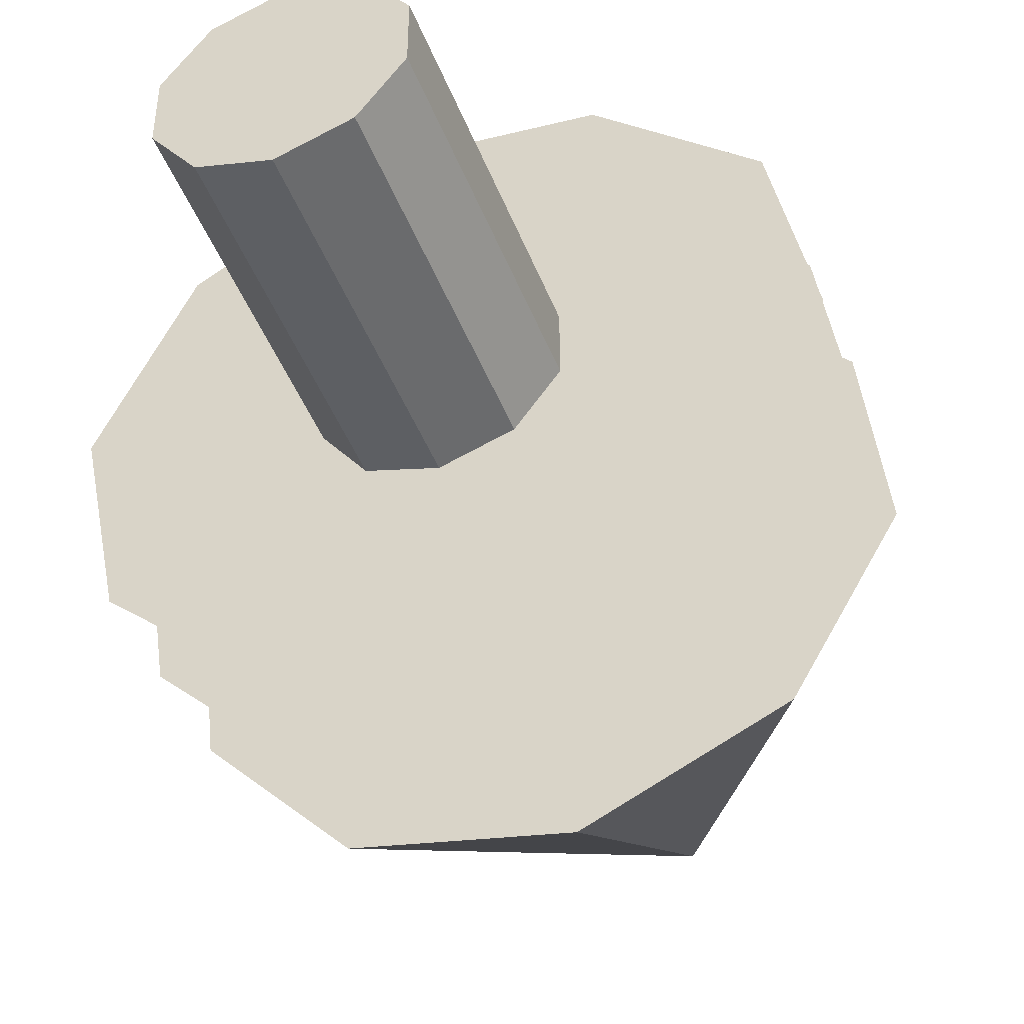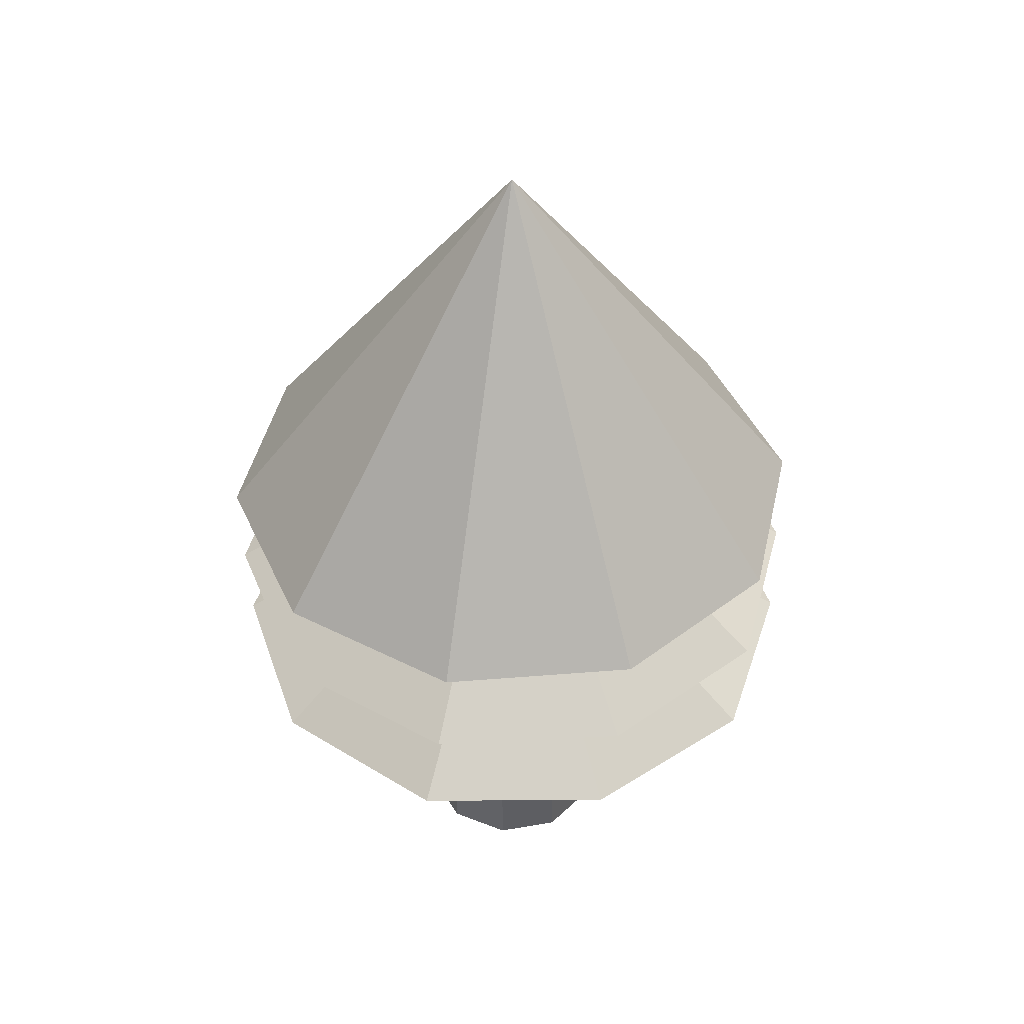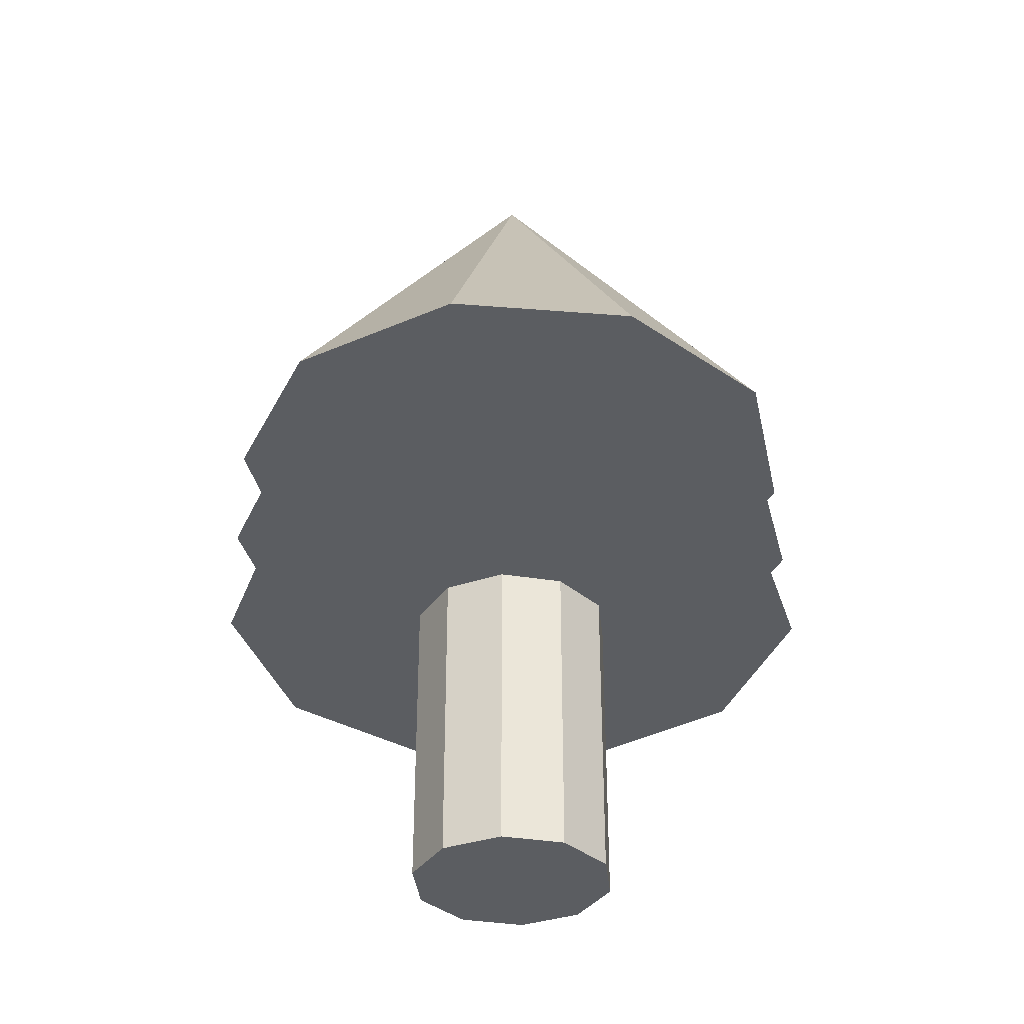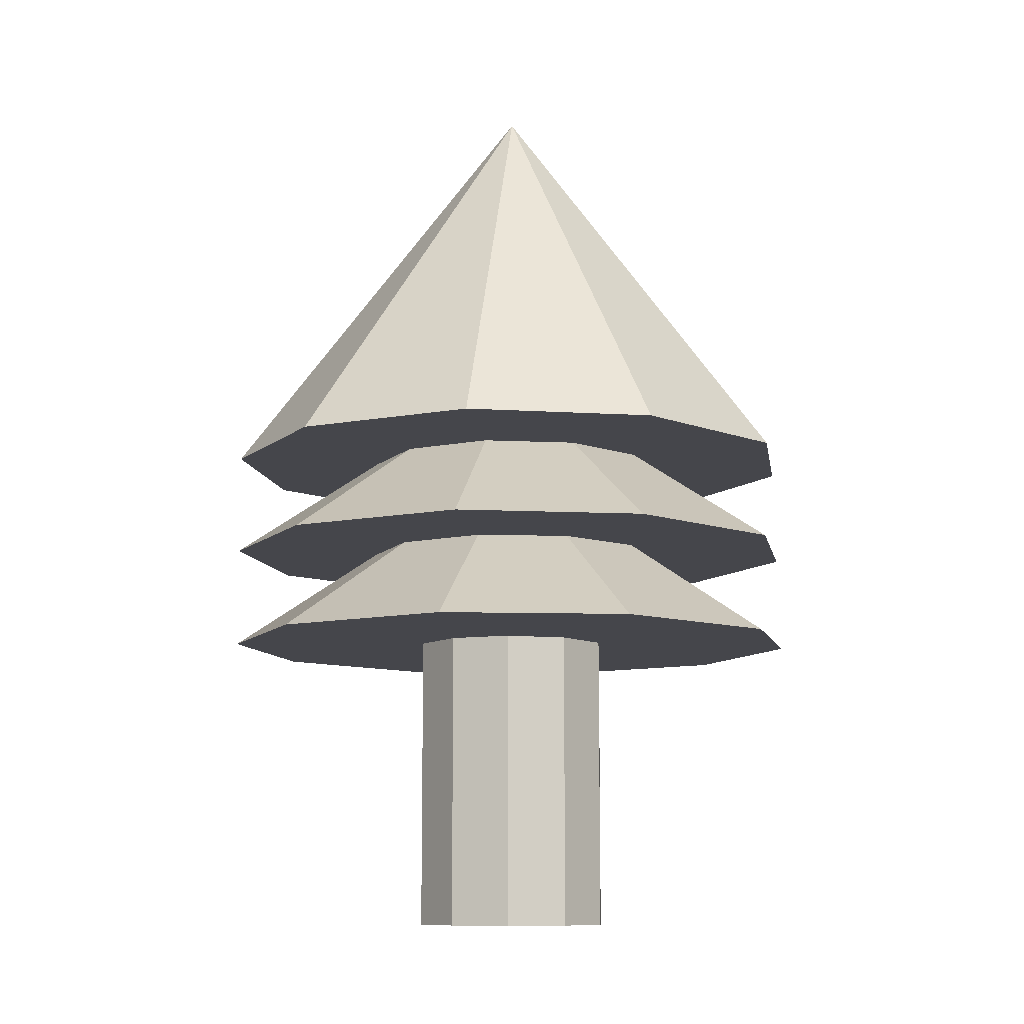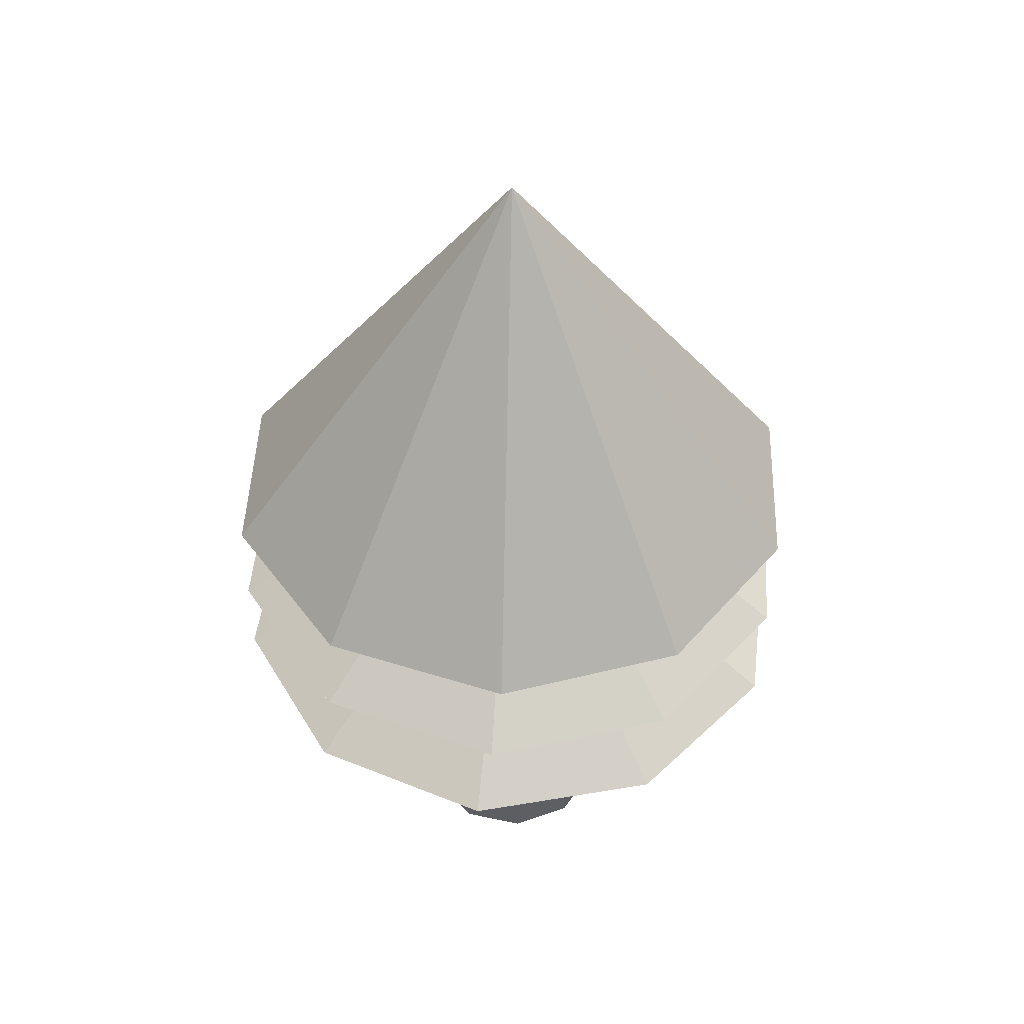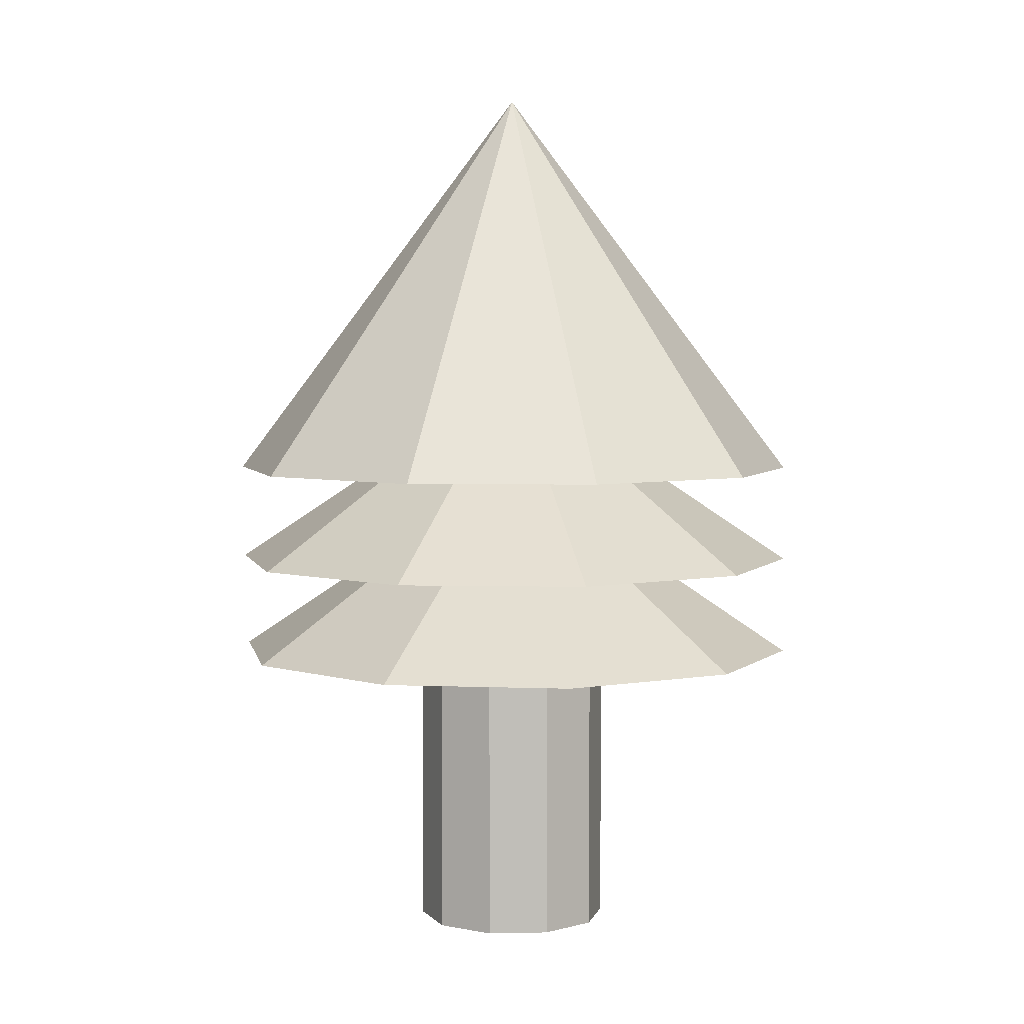
<metadata>
{"format":"obj","ext":"obj","renderer":"f3d","projection":"perspective","resolution":1024,"background":"white","views":[{"elev":-46.3,"azim":20.8,"up":"+Z"},{"elev":44.6,"azim":-29.4,"up":"+Y"},{"elev":-35.5,"azim":149.9,"up":"+Y"},{"elev":-10.1,"azim":-105.4,"up":"+Y"},{"elev":46.2,"azim":176.0,"up":"+Y"},{"elev":4.6,"azim":-166.0,"up":"+Y"}]}
</metadata>
<code>
o Cylinder
v 0 0 -1
v 0 3 -1
v 0.5878 0 -0.809
v 0.5878 3 -0.809
v 0.9511 0 -0.309
v 0.9511 3 -0.309
v 0.9511 0 0.309
v 0.9511 3 0.309
v 0.5878 0 0.809
v 0.5878 3 0.809
v -0 0 1
v -0 3 1
v -0.5878 0 0.809
v -0.5878 3 0.809
v -0.9511 0 0.309
v -0.9511 3 0.309
v -0.9511 0 -0.309
v -0.9511 3 -0.309
v -0.5878 0 -0.809
v -0.5878 3 -0.809
f 1 2 4 3
f 3 4 6 5
f 5 6 8 7
f 7 8 10 9
f 9 10 12 11
f 11 12 14 13
f 13 14 16 15
f 15 16 18 17
f 4 2 20 18 16 14 12 10 8 6
f 17 18 20 19
f 19 20 2 1
f 1 3 5 7 9 11 13 15 17 19
o Cone
v -1.268 3 -2.719
v 0.5724 3 -2.945
v 2.194 3 -2.046
v 2.978 3 -0.3656
v 2.624 3 1.454
v 1.268 3 2.719
v -0.5724 3 2.945
v -2.194 3 2.046
v -2.978 3 0.3656
v -2.624 3 -1.454
v 0 5 0
f 21 31 22
f 22 31 23
f 23 31 24
f 24 31 25
f 25 31 26
f 26 31 27
f 27 31 28
f 28 31 29
f 21 22 23 24 25 26 27 28 29 30
f 29 31 30
f 30 31 21
o Cone.001
v -1.408 4 -2.649
v 0.4175 4 -2.971
v 2.084 4 -2.158
v 2.954 4 -0.5209
v 2.696 4 1.315
v 1.408 4 2.649
v -0.4175 4 2.971
v -2.084 4 2.158
v -2.954 4 0.5209
v -2.696 4 -1.315
v 0 6 0
f 32 42 33
f 33 42 34
f 34 42 35
f 35 42 36
f 36 42 37
f 37 42 38
f 38 42 39
f 39 42 40
f 32 33 34 35 36 37 38 39 40 41
f 40 42 41
f 41 42 32
o Cone.002
v -1.5 5 -2.598
v 0.3136 5 -2.984
v 2.007 5 -2.229
v 2.934 5 -0.6237
v 2.741 5 1.22
v 1.5 5 2.598
v -0.3136 5 2.984
v -2.007 5 2.229
v -2.934 5 0.6237
v -2.741 5 -1.22
v 0 9 0
f 43 53 44
f 44 53 45
f 45 53 46
f 46 53 47
f 47 53 48
f 48 53 49
f 49 53 50
f 50 53 51
f 43 44 45 46 47 48 49 50 51 52
f 51 53 52
f 52 53 43

</code>
